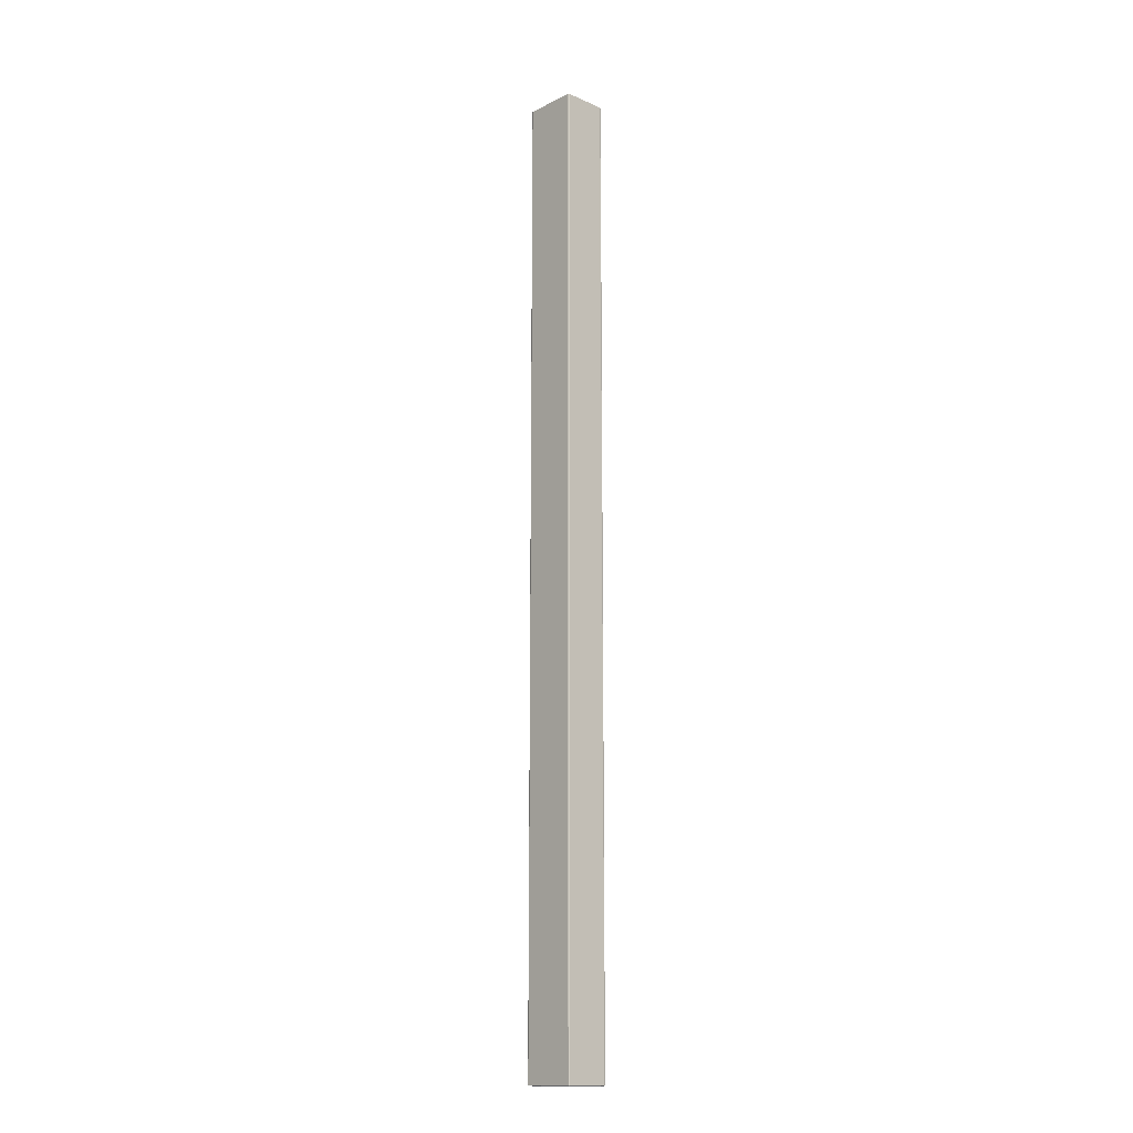
<metadata>
{"format":"obj","ext":"obj","renderer":"f3d","projection":"perspective","resolution":1024,"background":"white","views":[{"elev":-14.5,"azim":46.8,"up":"+Z"}]}
</metadata>
<code>
v -0.05403 -0.04476 0.9731
v 0.05402 -0.04476 0.9731
v -0.05403 0.04457 0.9731
v 0.05402 0.04457 0.9731
v -0.05403 0.04457 -0.9729
v 0.05402 0.04457 -0.9729
v -0.05403 -0.04476 -0.9729
v 0.05402 -0.04476 -0.9729
v 0.03882 -0.04516 -0.973
v 0.03882 -0.04516 0.9731
v 0.03882 0.04506 0.9731
v 0.03882 0.04506 -0.973
v -0.05438 -0.04516 -0.9078
v -0.05438 0.04506 -0.9078
v 0.03882 0.04569 -0.9078
v 0.05437 0.04506 -0.9078
v 0.05437 -0.04516 -0.9078
v 0.03882 -0.04569 -0.9078
v -0.03889 -0.04516 -0.973
v -0.03889 -0.04569 -0.9078
v -0.03889 -0.04516 0.9731
v -0.03889 0.04506 0.9731
v -0.03889 0.04569 -0.9078
v -0.03889 0.04506 -0.973
v -0.05438 -0.04516 0.9091
v -0.05438 0.04506 0.9091
v -0.03889 0.04569 0.9091
v 0.03882 0.04569 0.9091
v 0.05437 0.04506 0.9091
v 0.05437 -0.04516 0.9091
v 0.03882 -0.04569 0.9091
v -0.03889 -0.04569 0.9091
v -0.05438 -0.0374 0.9731
v -0.05483 -0.0374 0.9091
v -0.05483 -0.0374 -0.9078
v -0.05438 -0.0374 -0.973
v -0.03889 -0.0374 -0.9732
v 0.03882 -0.0374 -0.9732
v 0.05437 -0.0374 -0.973
v 0.05483 -0.0374 -0.9078
v 0.05483 -0.0374 0.9091
v 0.05437 -0.0374 0.9731
v 0.03882 -0.0374 0.9732
v -0.03889 -0.0374 0.9732
v -0.05438 0.03562 0.9731
v -0.05483 0.03562 0.9091
v -0.05483 0.03562 -0.9078
v -0.05438 0.03562 -0.973
v -0.03889 0.03562 -0.9732
v 0.03882 0.03562 -0.9732
v 0.05437 0.03562 -0.973
v 0.05483 0.03562 -0.9078
v 0.05483 0.03562 0.9091
v 0.05437 0.03562 0.9731
v 0.03882 0.03562 0.9732
v -0.03889 0.03562 0.9732
v 0.03882 -0.04569 0.9726
v -0.03889 -0.04569 0.9726
v -0.05438 -0.04516 0.9726
v -0.05483 -0.0374 0.9726
v -0.05483 0.03562 0.9726
v -0.05438 0.04506 0.9726
v -0.03889 0.04569 0.9726
v 0.03882 0.04569 0.9726
v 0.05437 0.04506 0.9726
v 0.05483 0.03562 0.9726
v 0.05483 -0.0374 0.9726
v 0.05437 -0.04516 0.9726
v -0.05438 -0.00352 -0.973
v -0.05483 -0.00352 -0.9078
v -0.05483 -0.00352 0.9091
v -0.05483 -0.00352 0.9726
v -0.05438 -0.00352 0.9731
v -0.03889 -0.00352 0.9732
v 0.03882 -0.00352 0.9732
v 0.05437 -0.00352 0.9731
v 0.05483 -0.00352 0.9726
v 0.05483 -0.00352 0.9091
v 0.05483 -0.00352 -0.9078
v 0.05437 -0.00352 -0.973
v 0.03882 -0.00352 -0.9732
v -0.03889 -0.00352 -0.9732
v -0.05438 -0.04516 -0.465
v -0.05483 -0.0374 -0.465
v -0.05483 -0.00352 -0.465
v -0.05483 0.03562 -0.465
v -0.05438 0.04506 -0.465
v -0.03889 0.04569 -0.465
v 0.03882 0.04569 -0.465
v 0.05437 0.04506 -0.465
v 0.05483 0.03562 -0.465
v 0.05483 -0.00352 -0.465
v 0.05483 -0.0374 -0.465
v 0.05437 -0.04516 -0.465
v 0.03882 -0.04569 -0.465
v -0.03889 -0.04569 -0.465
v -0.05438 -0.04516 0.4739
v -0.05483 -0.0374 0.4739
v -0.05483 -0.00352 0.4739
v -0.05483 0.03562 0.4739
v -0.05438 0.04506 0.4739
v -0.03889 0.04569 0.4739
v 0.03882 0.04569 0.4739
v 0.05437 0.04506 0.4739
v 0.05483 0.03562 0.4739
v 0.05483 -0.00352 0.4739
v 0.05483 -0.0374 0.4739
v 0.05437 -0.04516 0.4739
v 0.03882 -0.04569 0.4739
v -0.03889 -0.04569 0.4739
v -0.05483 -0.00352 -0.000131
v -0.05483 0.03562 -0.000131
v -0.05438 0.04506 -0.000131
v -0.03889 0.04569 -0.000131
v 0.03882 0.04569 -0.000131
v 0.05437 0.04506 -0.000131
v 0.05483 0.03562 -0.000131
v 0.05483 -0.00352 -0.000131
v 0.05483 -0.0374 -0.000131
v 0.05437 -0.04516 -0.000131
v 0.03882 -0.04569 -0.000131
v -0.03889 -0.04569 -0.000131
v -0.05438 -0.04516 -0.000131
v -0.05483 -0.0374 -0.000131
v -0.05304 -0.00352 0.9732
v -0.05304 0.03562 0.9732
v -0.05438 0.01804 0.9731
v -0.05483 0.04316 0.9726
v -0.05483 0.04316 0.9091
v -0.05483 0.04316 -0.465
v -0.05483 0.04316 -0.9078
v -0.05438 0.04316 -0.973
v -0.03889 0.04316 -0.9732
v 0.03882 0.04316 -0.9732
v 0.05437 0.04316 -0.973
v 0.05483 0.04316 -0.9078
v 0.05483 0.04316 -0.465
v 0.05483 0.04316 0.9091
v 0.05483 0.04316 0.9726
v 0.03882 0.04316 0.9732
v 0.05437 0.04316 0.9731
v 0.053 0.04506 0.9731
v -0.03889 0.04316 0.9732
v -4e-05 0.04506 0.9731
v -0.05304 0.04506 0.9731
v -0.05438 0.04316 0.9731
v -0.03889 -0.04569 0.9729
v 0.03882 -0.04569 0.9729
v -0.05438 -0.04516 0.9729
v -0.05483 -0.0374 0.9729
v -0.05483 -0.00352 0.9729
v -0.05483 0.03562 0.9729
v -0.05438 0.04506 0.9729
v -0.03889 0.04569 0.9729
v 0.03882 0.04569 0.9729
v 0.05437 0.04506 0.9729
v 0.05483 0.03562 0.9729
v 0.05483 -0.00352 0.9729
v 0.05437 -0.04516 0.9729
v 0.05483 -0.0374 0.9729
v -0.05483 -0.02302 -0.9078
v -0.05438 -0.02302 -0.973
v -0.05483 -0.02302 -0.465
v -0.05483 -0.02302 0.9726
v -0.05483 -0.02302 0.9091
v -0.05438 -0.02302 0.9731
v -0.03889 -0.02302 0.9732
v 0.03882 -0.02302 0.9732
v 0.05437 -0.02302 0.9731
v 0.05483 -0.02302 0.9726
v 0.05483 -0.02302 0.9091
v 0.05483 -0.02302 -0.9078
v 0.05483 -0.02302 -0.465
v 0.05437 -0.02302 -0.973
v 0.03882 -0.02302 -0.9732
v -0.03889 -0.02302 -0.9732
v -0.05438 -0.04516 -0.23
v -0.05483 -0.04359 -0.000131
v -0.05483 -0.0374 -0.23
v -0.05483 -0.02302 -0.000131
v -0.05483 -0.00352 -0.23
v -0.05483 0.01804 -0.000131
v -0.05483 0.03562 -0.23
v -0.05483 0.04316 -0.000131
v -0.05438 0.04506 -0.23
v -0.05304 0.04569 -0.000131
v -0.03889 0.04569 -0.23
v -4e-05 0.04569 -0.000131
v 0.03882 0.04569 -0.23
v 0.053 0.04569 -0.000131
v 0.05437 0.04506 -0.23
v 0.05483 0.03562 -0.23
v 0.05483 0.04316 -0.000131
v 0.05483 -0.00352 -0.23
v 0.05483 0.01804 -0.000131
v 0.05483 -0.0374 -0.23
v 0.05483 -0.02302 -0.000131
v 0.05437 -0.04516 -0.23
v 0.05483 -0.04359 -0.000131
v 0.053 -0.04569 -0.000131
v 0.03882 -0.04569 -0.23
v -0.03889 -0.04569 -0.23
v -4e-05 -0.04569 -0.000131
v -0.05304 -0.04569 -0.000131
v -0.05438 -0.04516 0.721
v -0.05483 -0.0374 0.721
v -0.05483 -0.04359 0.4739
v -0.05483 -0.02302 0.4739
v -0.05483 -0.00352 0.721
v -0.05483 0.01804 0.4739
v -0.05483 0.03562 0.721
v -0.05483 0.04316 0.4739
v -0.05438 0.04506 0.721
v -0.03889 0.04569 0.721
v -0.05304 0.04569 0.4739
v -4e-05 0.04569 0.4739
v 0.03882 0.04569 0.721
v 0.053 0.04569 0.4739
v 0.05437 0.04506 0.721
v 0.05483 0.03562 0.721
v 0.05483 0.04316 0.4739
v 0.05483 -0.00352 0.721
v 0.05483 0.01804 0.4739
v 0.05483 -0.0374 0.721
v 0.05483 -0.02302 0.4739
v 0.05437 -0.04516 0.721
v 0.05483 -0.04359 0.4739
v 0.053 -0.04569 0.4739
v 0.03882 -0.04569 0.721
v -0.03889 -0.04569 0.721
v -4e-05 -0.04569 0.4739
v -0.05304 -0.04569 0.4739
v -0.05483 -0.00352 0.234
v -0.05483 0.03562 0.234
v -0.05438 0.04506 0.234
v -0.03889 0.04569 0.234
v 0.03882 0.04569 0.234
v 0.05437 0.04506 0.234
v 0.05483 0.03562 0.234
v 0.05483 -0.00352 0.234
v 0.05483 -0.0374 0.234
v 0.05437 -0.04516 0.234
v 0.03882 -0.04569 0.234
v -0.03889 -0.04569 0.234
v -0.05438 -0.04516 0.234
v -0.05483 -0.0374 0.234
v -0.05304 -0.04516 0.9731
v -0.03889 -0.04359 0.9732
v -0.05304 -0.0374 0.9732
v -0.05438 -0.04359 0.9731
v -0.05304 0.04569 -0.9078
v -0.03889 0.04569 -0.9726
v -0.05304 0.04506 -0.973
v -0.05438 0.04506 -0.9726
v -0.05304 -0.0374 -0.9732
v -0.03889 -0.04359 -0.9732
v -0.05304 -0.04516 -0.973
v -0.05438 -0.04359 -0.973
v -0.03889 -0.04569 -0.9726
v -0.05304 -0.04569 -0.9078
v -0.05438 -0.04516 -0.9726
v 0.05437 -0.04516 -0.9726
v 0.05437 -0.04359 -0.973
v 0.05483 -0.0374 -0.9726
v 0.05483 -0.04359 -0.9078
v -0.05483 -0.04359 -0.9078
v -0.05483 -0.0374 -0.9726
v 0.053 -0.04516 -0.973
v 0.053 -0.04569 -0.9078
v 0.03882 -0.04569 -0.9726
v 0.03882 -0.04359 0.9732
v 0.053 -0.04516 0.9731
v 0.05437 -0.04359 0.9731
v 0.053 -0.0374 0.9732
v 0.03882 0.04569 -0.9726
v 0.053 0.04569 -0.9078
v 0.05437 0.04506 -0.9726
v 0.053 0.04506 -0.973
v 0.03882 -0.04359 -0.9732
v 0.053 -0.0374 -0.9732
v -0.05438 -0.04516 -0.7148
v -0.05483 -0.04359 -0.465
v -0.05483 -0.0374 -0.7148
v -0.05304 0.04569 -0.465
v -0.03889 0.04569 -0.7148
v -0.05438 0.04506 -0.7148
v 0.03882 0.04569 -0.7148
v 0.053 0.04569 -0.465
v 0.05437 0.04506 -0.7148
v 0.05437 -0.04516 -0.7148
v 0.05483 -0.0374 -0.7148
v 0.05483 -0.04359 -0.465
v 0.053 -0.04569 -0.465
v 0.03882 -0.04569 -0.7148
v -0.03889 -0.04569 -0.7148
v -0.05304 -0.04569 -0.465
v -4e-05 -0.04516 -0.973
v -4e-05 -0.04569 -0.9078
v -4e-05 -0.04569 -0.465
v -4e-05 -0.04516 0.9731
v -4e-05 -0.0374 0.9732
v -4e-05 0.04569 -0.465
v -4e-05 0.04569 -0.9078
v -4e-05 0.04506 -0.973
v -4e-05 -0.0374 -0.9732
v -0.05438 -0.04516 0.9722
v -0.05483 -0.04359 0.9726
v -0.05483 -0.0374 0.9722
v -0.05483 -0.04359 0.9091
v -0.05304 0.04569 0.9726
v -0.03889 0.04569 0.9722
v -0.05304 0.04569 0.9091
v -0.05438 0.04506 0.9722
v -4e-05 0.04569 0.9091
v -4e-05 0.04569 0.9726
v 0.03882 0.04569 0.9722
v 0.053 0.04569 0.9091
v 0.053 0.04569 0.9726
v 0.05437 0.04506 0.9722
v 0.05437 -0.04516 0.9722
v 0.05483 -0.04359 0.9091
v 0.05483 -0.0374 0.9722
v 0.05483 -0.04359 0.9726
v 0.053 -0.04569 0.9091
v 0.053 -0.04569 0.9726
v 0.03882 -0.04569 0.9722
v -0.03889 -0.04569 0.9722
v -4e-05 -0.04569 0.9091
v -4e-05 -0.04569 0.9726
v -0.05304 -0.04569 0.9091
v -0.05304 -0.04569 0.9726
v -0.05483 -0.00352 0.9722
v -0.05483 0.01804 0.9726
v -0.05483 0.03562 0.9722
v -0.05483 0.01804 0.9091
v -0.05483 -0.00352 -0.7148
v -0.05483 0.01804 -0.465
v -0.05483 0.03562 -0.7148
v -0.05483 0.01804 -0.9078
v -0.05483 -0.00352 -0.9726
v -0.05483 0.03562 -0.9726
v -0.05438 0.01804 -0.973
v -0.05304 0.03562 -0.9732
v -0.03889 0.01804 -0.9732
v -0.05304 -0.00352 -0.9732
v -4e-05 -0.00352 -0.9732
v -4e-05 0.03562 -0.9732
v 0.03882 0.01804 -0.9732
v 0.053 -0.00352 -0.9732
v 0.053 0.03562 -0.9732
v 0.05437 0.01804 -0.973
v 0.05483 -0.00352 -0.9726
v 0.05483 0.03562 -0.9726
v 0.05483 0.01804 -0.9078
v 0.05483 -0.00352 -0.7148
v 0.05483 0.03562 -0.7148
v 0.05483 0.01804 -0.465
v 0.05483 -0.00352 0.9722
v 0.05483 0.01804 0.9091
v 0.05483 0.03562 0.9722
v 0.05483 0.01804 0.9726
v 0.03882 0.01804 0.9732
v 0.053 -0.00352 0.9732
v 0.05437 0.01804 0.9731
v 0.053 0.03562 0.9732
v -0.03889 0.01804 0.9732
v -4e-05 -0.00352 0.9732
v -4e-05 0.03562 0.9732
v -0.05304 -0.04359 0.9732
v -0.05304 0.04569 -0.9726
v -0.05304 -0.04359 -0.9732
v -0.05304 -0.04569 -0.9726
v 0.05483 -0.04359 -0.9726
v -0.05483 -0.04359 -0.9726
v 0.053 -0.04569 -0.9726
v 0.053 -0.04359 0.9732
v 0.053 0.04569 -0.9726
v 0.053 -0.04359 -0.9732
v -0.05483 -0.04359 -0.7148
v -0.05304 0.04569 -0.7148
v 0.053 0.04569 -0.7148
v 0.05483 -0.04359 -0.7148
v 0.053 -0.04569 -0.7148
v -0.05304 -0.04569 -0.7148
v -4e-05 -0.04569 -0.9726
v -4e-05 -0.04569 -0.7148
v -4e-05 -0.04359 0.9732
v -4e-05 0.04569 -0.7148
v -4e-05 0.04569 -0.9726
v -4e-05 -0.04359 -0.9732
v -0.05483 -0.04359 0.9722
v -0.05304 0.04569 0.9722
v -4e-05 0.04569 0.9722
v 0.053 0.04569 0.9722
v 0.05483 -0.04359 0.9722
v 0.053 -0.04569 0.9722
v -4e-05 -0.04569 0.9722
v -0.05304 -0.04569 0.9722
v -0.05483 0.01804 0.9722
v -0.05483 0.01804 -0.7148
v -0.05483 0.01804 -0.9726
v -0.05304 0.01804 -0.9732
v -4e-05 0.01804 -0.9732
v 0.053 0.01804 -0.9732
v 0.05483 0.01804 -0.9726
v 0.05483 0.01804 -0.7148
v 0.05483 0.01804 0.9722
v 0.053 0.01804 0.9732
v -4e-05 0.01804 0.9732
v -0.05304 0.01804 0.9732
v -0.05483 0.04316 0.9722
v -0.05483 0.04316 -0.7148
v -0.05483 0.04316 -0.9726
v -0.05304 0.04316 -0.9732
v -4e-05 0.04316 -0.9732
v 0.053 0.04316 -0.9732
v 0.05483 0.04316 -0.9726
v 0.05483 0.04316 -0.7148
v 0.05483 0.04316 0.9722
v 0.053 0.04316 0.9732
v -4e-05 0.04316 0.9732
v -0.05304 0.04316 0.9732
v -4e-05 -0.04569 0.9729
v -0.05304 -0.04569 0.9729
v -0.05483 -0.04359 0.9729
v -0.05483 0.01804 0.9729
v -0.05483 0.04316 0.9729
v -0.05304 0.04569 0.9729
v -4e-05 0.04569 0.9729
v 0.053 0.04569 0.9729
v 0.05483 0.04316 0.9729
v 0.05483 0.01804 0.9729
v 0.05483 -0.04359 0.9729
v 0.053 -0.04569 0.9729
v -0.05483 -0.02302 -0.9726
v -0.05483 -0.02302 -0.7148
v -0.05483 -0.02302 0.9722
v -0.05483 -0.02302 0.9729
v -0.05304 -0.02302 0.9732
v -4e-05 -0.02302 0.9732
v 0.053 -0.02302 0.9732
v 0.05483 -0.02302 0.9729
v 0.05483 -0.02302 0.9722
v 0.05483 -0.02302 -0.7148
v 0.05483 -0.02302 -0.9726
v 0.053 -0.02302 -0.9732
v -4e-05 -0.02302 -0.9732
v -0.05304 -0.02302 -0.9732
v -0.05483 -0.04359 -0.23
v -0.05483 -0.02302 -0.23
v -0.05483 0.01804 -0.23
v -0.05483 0.04316 -0.23
v -0.05304 0.04569 -0.23
v -4e-05 0.04569 -0.23
v 0.053 0.04569 -0.23
v 0.05483 0.04316 -0.23
v 0.05483 0.01804 -0.23
v 0.05483 -0.02302 -0.23
v 0.05483 -0.04359 -0.23
v 0.053 -0.04569 -0.23
v -4e-05 -0.04569 -0.23
v -0.05304 -0.04569 -0.23
v -0.05483 -0.04359 0.721
v -0.05483 -0.02302 0.721
v -0.05483 0.01804 0.721
v -0.05483 0.04316 0.721
v -0.05304 0.04569 0.721
v -4e-05 0.04569 0.721
v 0.053 0.04569 0.721
v 0.05483 0.04316 0.721
v 0.05483 0.01804 0.721
v 0.05483 -0.02302 0.721
v 0.05483 -0.04359 0.721
v 0.053 -0.04569 0.721
v -4e-05 -0.04569 0.721
v -0.05304 -0.04569 0.721
v -0.05483 0.01804 0.234
v -0.05483 0.04316 0.234
v -0.05304 0.04569 0.234
v -4e-05 0.04569 0.234
v 0.053 0.04569 0.234
v 0.05483 0.04316 0.234
v 0.05483 0.01804 0.234
v 0.05483 -0.02302 0.234
v 0.05483 -0.04359 0.234
v 0.053 -0.04569 0.234
v -4e-05 -0.04569 0.234
v -0.05304 -0.04569 0.234
v -0.05483 -0.04359 0.234
v -0.05483 -0.02302 0.234
f 1 247 369 250
f 247 21 248 369
f 369 248 44 249
f 250 369 249 33
f 14 251 370 254
f 251 23 252 370
f 370 252 24 253
f 254 370 253 5
f 36 255 371 258
f 255 37 256 371
f 371 256 19 257
f 258 371 257 7
f 7 257 372 261
f 257 19 259 372
f 372 259 20 260
f 261 372 260 13
f 17 262 373 265
f 262 8 263 373
f 373 263 39 264
f 265 373 264 40
f 7 261 374 258
f 261 13 266 374
f 374 266 35 267
f 258 374 267 36
f 9 268 375 270
f 268 8 262 375
f 375 262 17 269
f 270 375 269 18
f 43 271 376 274
f 271 10 272 376
f 376 272 2 273
f 274 376 273 42
f 12 275 377 278
f 275 15 276 377
f 377 276 16 277
f 278 377 277 6
f 9 279 378 268
f 279 38 280 378
f 378 280 39 263
f 268 378 263 8
f 13 281 379 266
f 281 83 282 379
f 379 282 84 283
f 266 379 283 35
f 87 284 380 286
f 284 88 285 380
f 380 285 23 251
f 286 380 251 14
f 16 276 381 289
f 276 15 287 381
f 381 287 89 288
f 289 381 288 90
f 94 290 382 292
f 290 17 265 382
f 382 265 40 291
f 292 382 291 93
f 18 269 383 294
f 269 17 290 383
f 383 290 94 293
f 294 383 293 95
f 13 260 384 281
f 260 20 295 384
f 384 295 96 296
f 281 384 296 83
f 19 297 385 259
f 297 9 270 385
f 385 270 18 298
f 259 385 298 20
f 96 295 386 299
f 295 20 298 386
f 386 298 18 294
f 299 386 294 95
f 44 248 387 301
f 248 21 300 387
f 387 300 10 271
f 301 387 271 43
f 23 285 388 303
f 285 88 302 388
f 388 302 89 287
f 303 388 287 15
f 24 252 389 304
f 252 23 303 389
f 389 303 15 275
f 304 389 275 12
f 19 256 390 297
f 256 37 305 390
f 390 305 38 279
f 297 390 279 9
f 25 306 391 309
f 306 59 307 391
f 391 307 60 308
f 309 391 308 34
f 62 310 392 313
f 310 63 311 392
f 392 311 27 312
f 313 392 312 26
f 28 314 393 316
f 314 27 311 393
f 393 311 63 315
f 316 393 315 64
f 29 317 394 319
f 317 28 316 394
f 394 316 64 318
f 319 394 318 65
f 68 320 395 323
f 320 30 321 395
f 395 321 41 322
f 323 395 322 67
f 31 324 396 326
f 324 30 320 396
f 396 320 68 325
f 326 396 325 57
f 58 327 397 329
f 327 32 328 397
f 397 328 31 326
f 329 397 326 57
f 25 330 398 306
f 330 32 327 398
f 398 327 58 331
f 306 398 331 59
f 71 332 399 335
f 332 72 333 399
f 399 333 61 334
f 335 399 334 46
f 70 336 400 339
f 336 85 337 400
f 400 337 86 338
f 339 400 338 47
f 69 340 401 342
f 340 70 339 401
f 401 339 47 341
f 342 401 341 48
f 48 343 402 342
f 343 49 344 402
f 402 344 82 345
f 342 402 345 69
f 81 346 403 348
f 346 82 344 403
f 403 344 49 347
f 348 403 347 50
f 80 349 404 351
f 349 81 348 404
f 404 348 50 350
f 351 404 350 51
f 79 352 405 354
f 352 80 351 405
f 405 351 51 353
f 354 405 353 52
f 92 355 406 357
f 355 79 354 406
f 406 354 52 356
f 357 406 356 91
f 77 358 407 361
f 358 78 359 407
f 407 359 53 360
f 361 407 360 66
f 55 362 408 365
f 362 75 363 408
f 408 363 76 364
f 365 408 364 54
f 56 366 409 368
f 366 74 367 409
f 409 367 75 362
f 368 409 362 55
f 73 125 410 127
f 125 74 366 410
f 410 366 56 126
f 127 410 126 45
f 46 334 411 129
f 334 61 128 411
f 411 128 62 313
f 129 411 313 26
f 47 338 412 131
f 338 86 130 412
f 412 130 87 286
f 131 412 286 14
f 48 341 413 132
f 341 47 131 413
f 413 131 14 254
f 132 413 254 5
f 5 253 414 132
f 253 24 133 414
f 414 133 49 343
f 132 414 343 48
f 50 347 415 134
f 347 49 133 415
f 415 133 24 304
f 134 415 304 12
f 51 350 416 135
f 350 50 134 416
f 416 134 12 278
f 135 416 278 6
f 52 353 417 136
f 353 51 135 417
f 417 135 6 277
f 136 417 277 16
f 91 356 418 137
f 356 52 136 418
f 418 136 16 289
f 137 418 289 90
f 66 360 419 139
f 360 53 138 419
f 419 138 29 319
f 139 419 319 65
f 11 140 420 142
f 140 55 365 420
f 420 365 54 141
f 142 420 141 4
f 22 143 421 144
f 143 56 368 421
f 421 368 55 140
f 144 421 140 11
f 45 126 422 146
f 126 56 143 422
f 422 143 22 145
f 146 422 145 3
f 21 147 423 300
f 147 58 329 423
f 423 329 57 148
f 300 423 148 10
f 59 331 424 149
f 331 58 147 424
f 424 147 21 247
f 149 424 247 1
f 60 307 425 150
f 307 59 149 425
f 425 149 1 250
f 150 425 250 33
f 61 333 426 152
f 333 72 151 426
f 426 151 73 127
f 152 426 127 45
f 62 128 427 153
f 128 61 152 427
f 427 152 45 146
f 153 427 146 3
f 3 145 428 153
f 145 22 154 428
f 428 154 63 310
f 153 428 310 62
f 64 315 429 155
f 315 63 154 429
f 429 154 22 144
f 155 429 144 11
f 65 318 430 156
f 318 64 155 430
f 430 155 11 142
f 156 430 142 4
f 54 157 431 141
f 157 66 139 431
f 431 139 65 156
f 141 431 156 4
f 76 158 432 364
f 158 77 361 432
f 432 361 66 157
f 364 432 157 54
f 2 159 433 273
f 159 68 323 433
f 433 323 67 160
f 273 433 160 42
f 57 325 434 148
f 325 68 159 434
f 434 159 2 272
f 148 434 272 10
f 36 267 435 162
f 267 35 161 435
f 435 161 70 340
f 162 435 340 69
f 35 283 436 161
f 283 84 163 436
f 436 163 85 336
f 161 436 336 70
f 34 308 437 165
f 308 60 164 437
f 437 164 72 332
f 165 437 332 71
f 73 151 438 166
f 151 72 164 438
f 438 164 60 150
f 166 438 150 33
f 33 249 439 166
f 249 44 167 439
f 439 167 74 125
f 166 439 125 73
f 75 367 440 168
f 367 74 167 440
f 440 167 44 301
f 168 440 301 43
f 76 363 441 169
f 363 75 168 441
f 441 168 43 274
f 169 441 274 42
f 42 160 442 169
f 160 67 170 442
f 442 170 77 158
f 169 442 158 76
f 67 322 443 170
f 322 41 171 443
f 443 171 78 358
f 170 443 358 77
f 93 291 444 173
f 291 40 172 444
f 444 172 79 355
f 173 444 355 92
f 40 264 445 172
f 264 39 174 445
f 445 174 80 352
f 172 445 352 79
f 39 280 446 174
f 280 38 175 446
f 446 175 81 349
f 174 446 349 80
f 38 305 447 175
f 305 37 176 447
f 447 176 82 346
f 175 447 346 81
f 69 345 448 162
f 345 82 176 448
f 448 176 37 255
f 162 448 255 36
f 83 177 449 282
f 177 123 178 449
f 449 178 124 179
f 282 449 179 84
f 85 163 450 181
f 163 84 179 450
f 450 179 124 180
f 181 450 180 111
f 86 337 451 183
f 337 85 181 451
f 451 181 111 182
f 183 451 182 112
f 87 130 452 185
f 130 86 183 452
f 452 183 112 184
f 185 452 184 113
f 113 186 453 185
f 186 114 187 453
f 453 187 88 284
f 185 453 284 87
f 89 302 454 189
f 302 88 187 454
f 454 187 114 188
f 189 454 188 115
f 90 288 455 191
f 288 89 189 455
f 455 189 115 190
f 191 455 190 116
f 117 192 456 193
f 192 91 137 456
f 456 137 90 191
f 193 456 191 116
f 118 194 457 195
f 194 92 357 457
f 457 357 91 192
f 195 457 192 117
f 119 196 458 197
f 196 93 173 458
f 458 173 92 194
f 197 458 194 118
f 120 198 459 199
f 198 94 292 459
f 459 292 93 196
f 199 459 196 119
f 95 293 460 201
f 293 94 198 460
f 460 198 120 200
f 201 460 200 121
f 122 202 461 203
f 202 96 299 461
f 461 299 95 201
f 203 461 201 121
f 83 296 462 177
f 296 96 202 462
f 462 202 122 204
f 177 462 204 123
f 97 205 463 207
f 205 25 309 463
f 463 309 34 206
f 207 463 206 98
f 99 208 464 209
f 208 98 206 464
f 464 206 34 165
f 209 464 165 71
f 100 210 465 211
f 210 99 209 465
f 465 209 71 335
f 211 465 335 46
f 101 212 466 213
f 212 100 211 466
f 466 211 46 129
f 213 466 129 26
f 26 312 467 213
f 312 27 214 467
f 467 214 102 215
f 213 467 215 101
f 103 216 468 217
f 216 102 214 468
f 468 214 27 314
f 217 468 314 28
f 104 218 469 219
f 218 103 217 469
f 469 217 28 317
f 219 469 317 29
f 53 220 470 138
f 220 105 221 470
f 470 221 104 219
f 138 470 219 29
f 78 222 471 359
f 222 106 223 471
f 471 223 105 220
f 359 471 220 53
f 41 224 472 171
f 224 107 225 472
f 472 225 106 222
f 171 472 222 78
f 30 226 473 321
f 226 108 227 473
f 473 227 107 224
f 321 473 224 41
f 109 228 474 229
f 228 108 226 474
f 474 226 30 324
f 229 474 324 31
f 32 230 475 328
f 230 110 231 475
f 475 231 109 229
f 328 475 229 31
f 97 232 476 205
f 232 110 230 476
f 476 230 32 330
f 205 476 330 25
f 112 182 477 234
f 182 111 233 477
f 477 233 99 210
f 234 477 210 100
f 113 184 478 235
f 184 112 234 478
f 478 234 100 212
f 235 478 212 101
f 101 215 479 235
f 215 102 236 479
f 479 236 114 186
f 235 479 186 113
f 115 188 480 237
f 188 114 236 480
f 480 236 102 216
f 237 480 216 103
f 116 190 481 238
f 190 115 237 481
f 481 237 103 218
f 238 481 218 104
f 105 239 482 221
f 239 117 193 482
f 482 193 116 238
f 221 482 238 104
f 106 240 483 223
f 240 118 195 483
f 483 195 117 239
f 223 483 239 105
f 107 241 484 225
f 241 119 197 484
f 484 197 118 240
f 225 484 240 106
f 108 242 485 227
f 242 120 199 485
f 485 199 119 241
f 227 485 241 107
f 121 200 486 243
f 200 120 242 486
f 486 242 108 228
f 243 486 228 109
f 110 244 487 231
f 244 122 203 487
f 487 203 121 243
f 231 487 243 109
f 123 204 488 245
f 204 122 244 488
f 488 244 110 232
f 245 488 232 97
f 124 178 489 246
f 178 123 245 489
f 489 245 97 207
f 246 489 207 98
f 111 180 490 233
f 180 124 246 490
f 490 246 98 208
f 233 490 208 99

</code>
